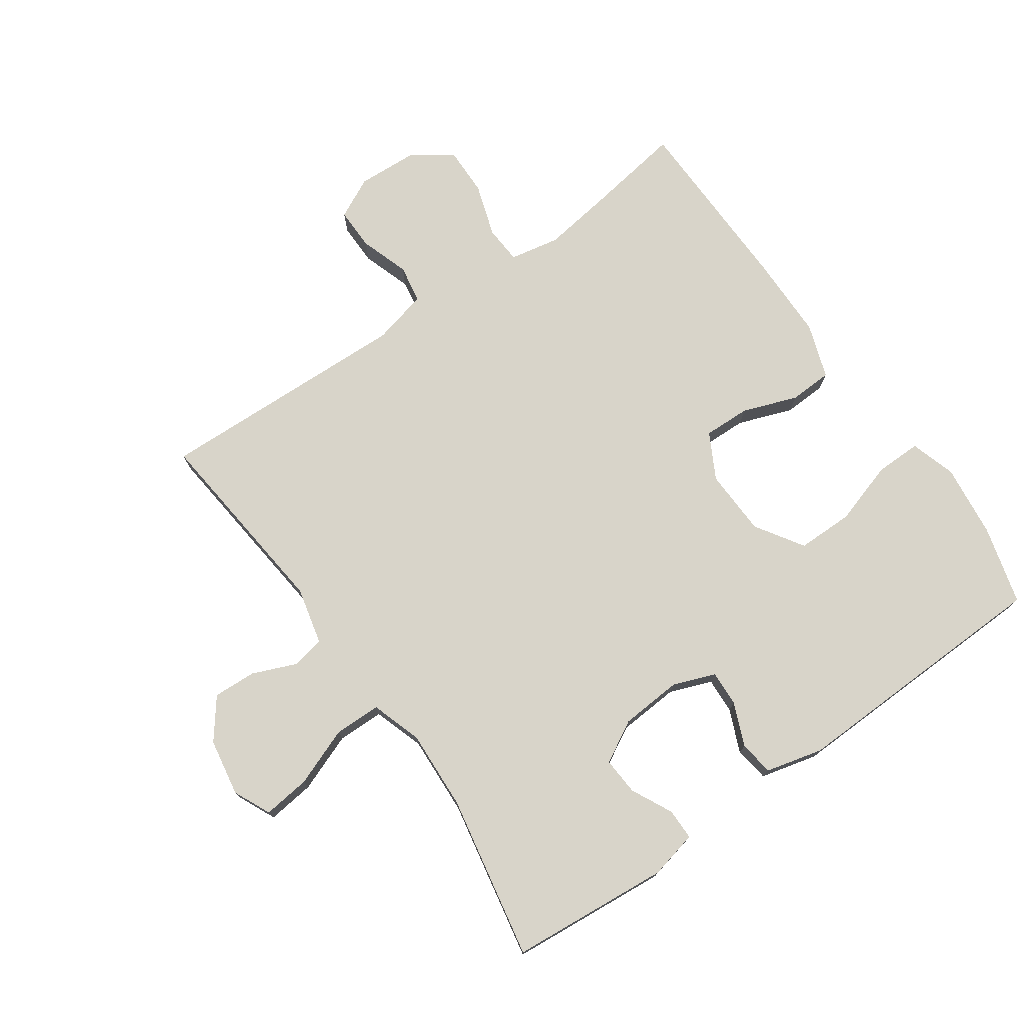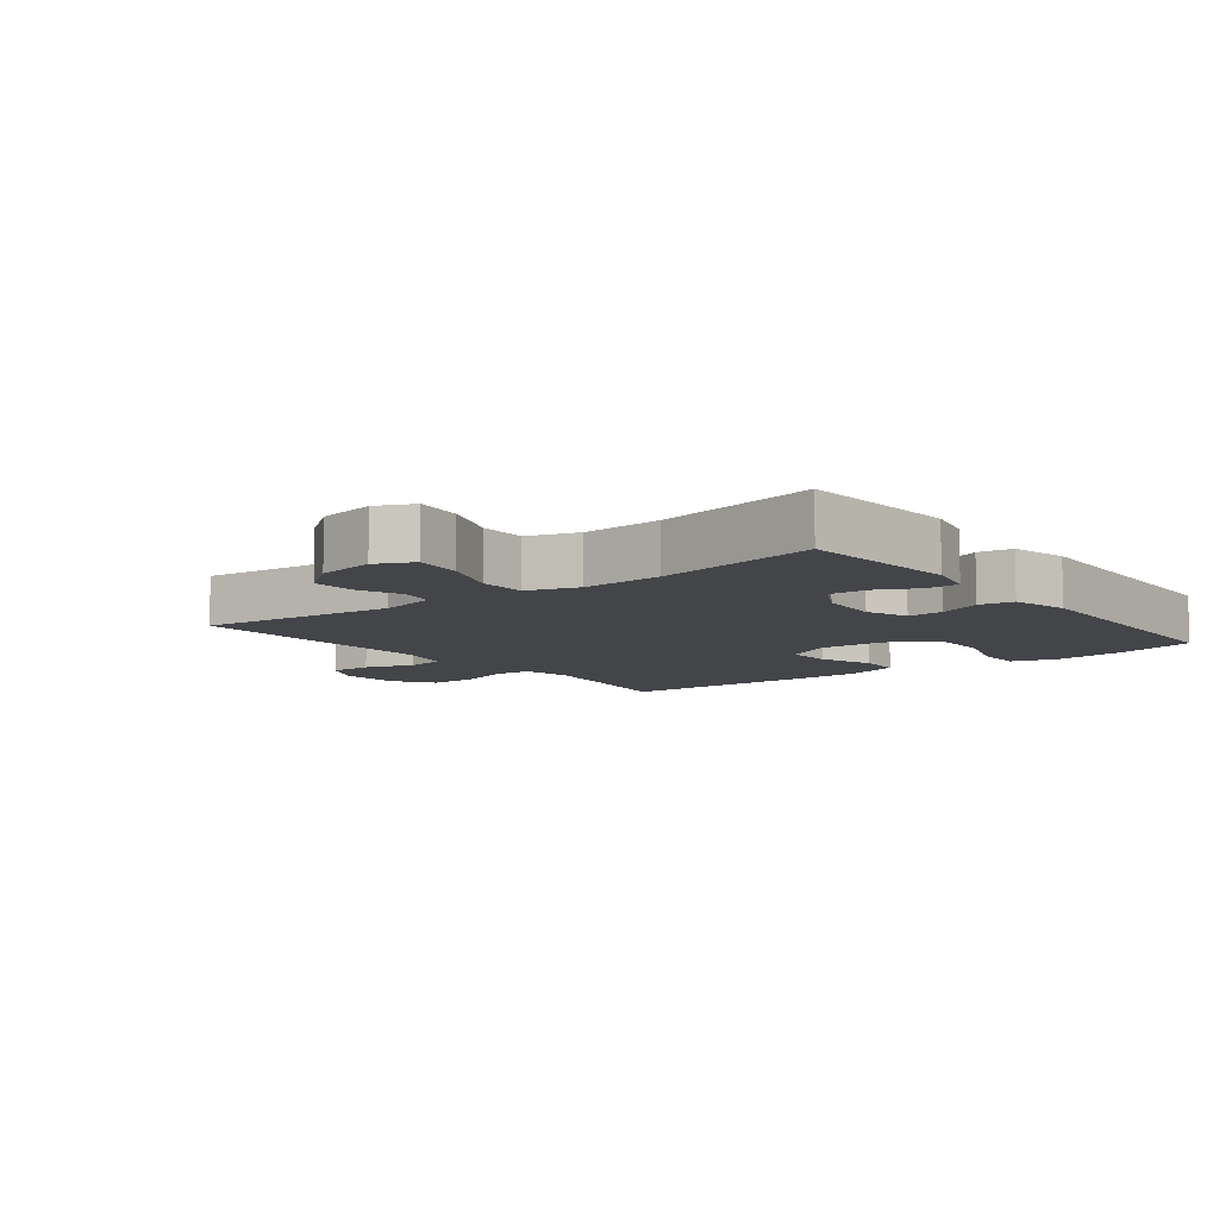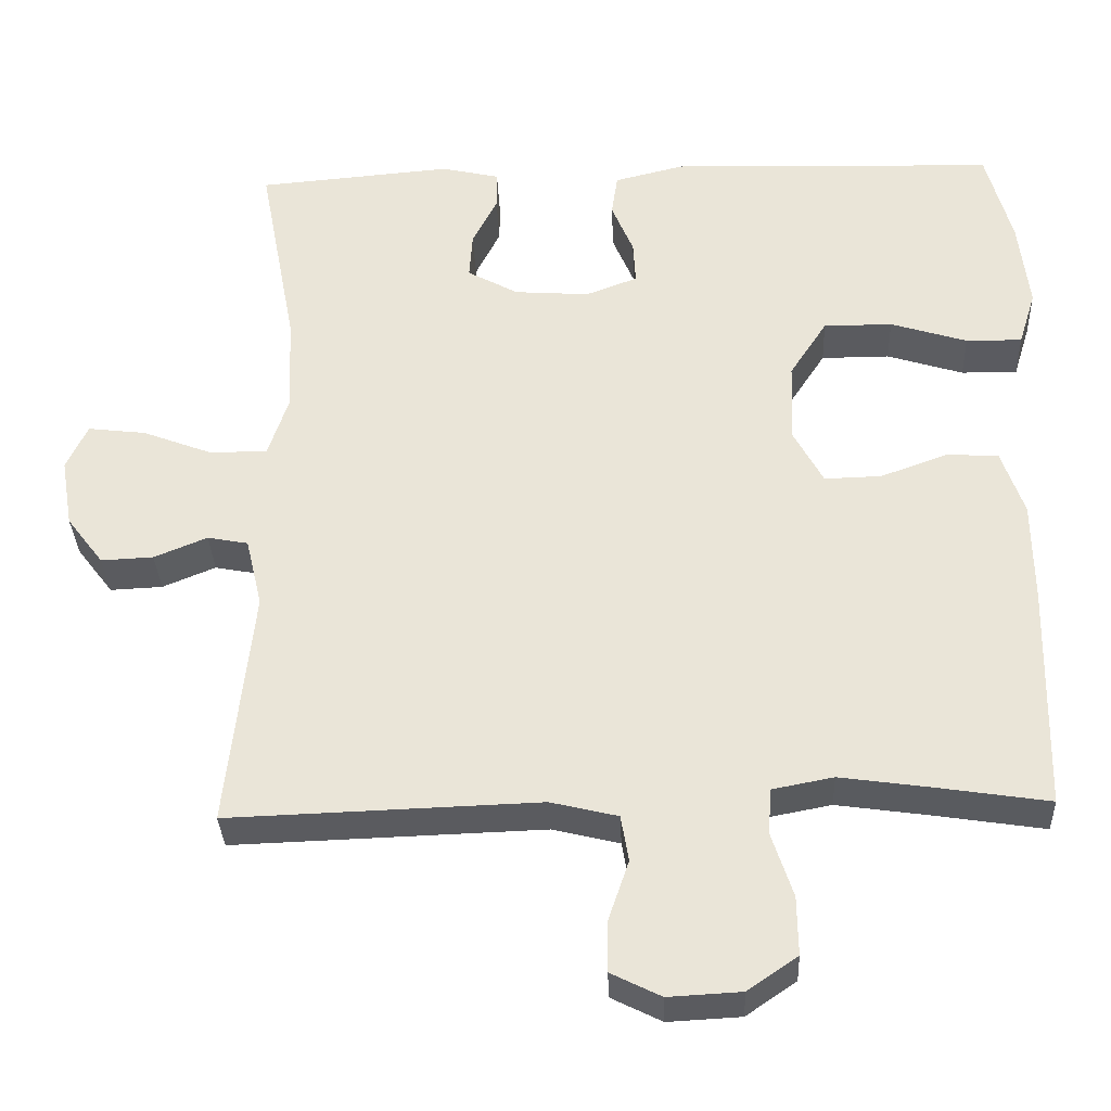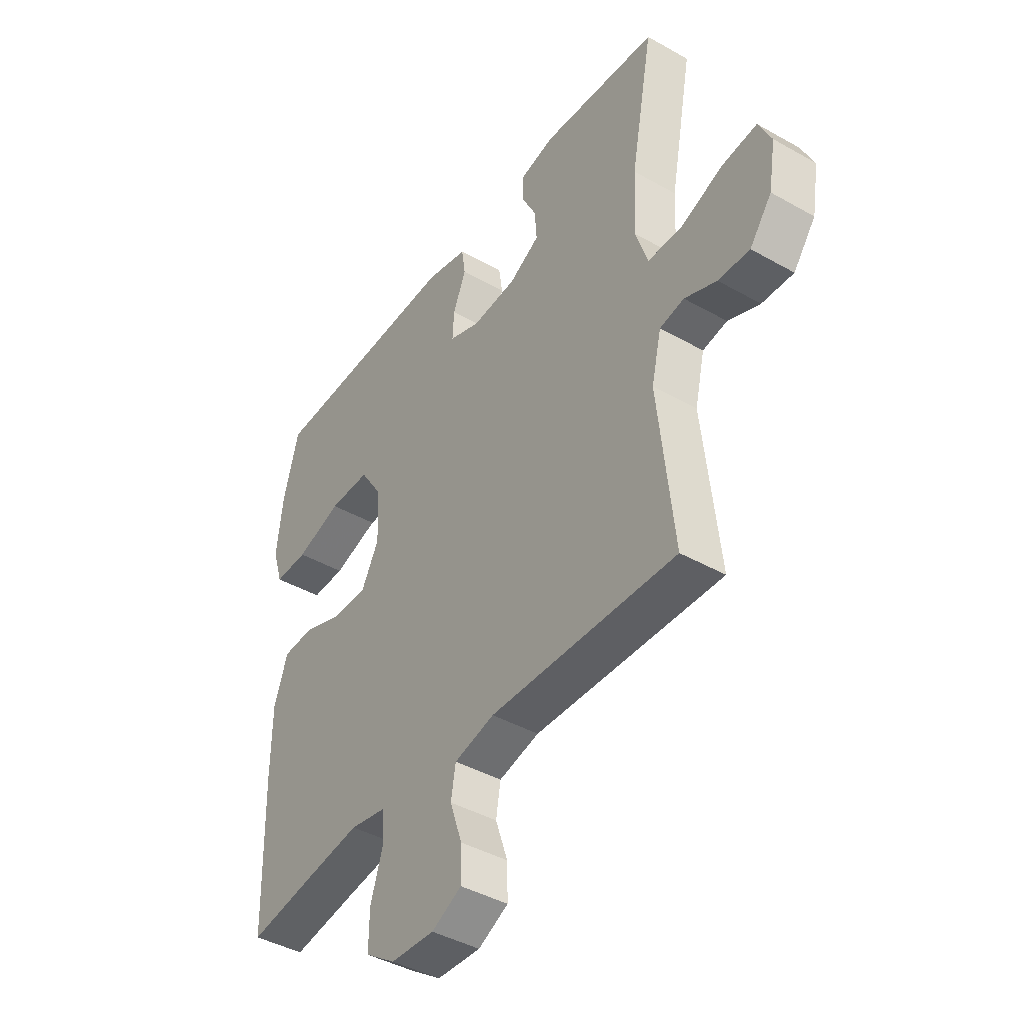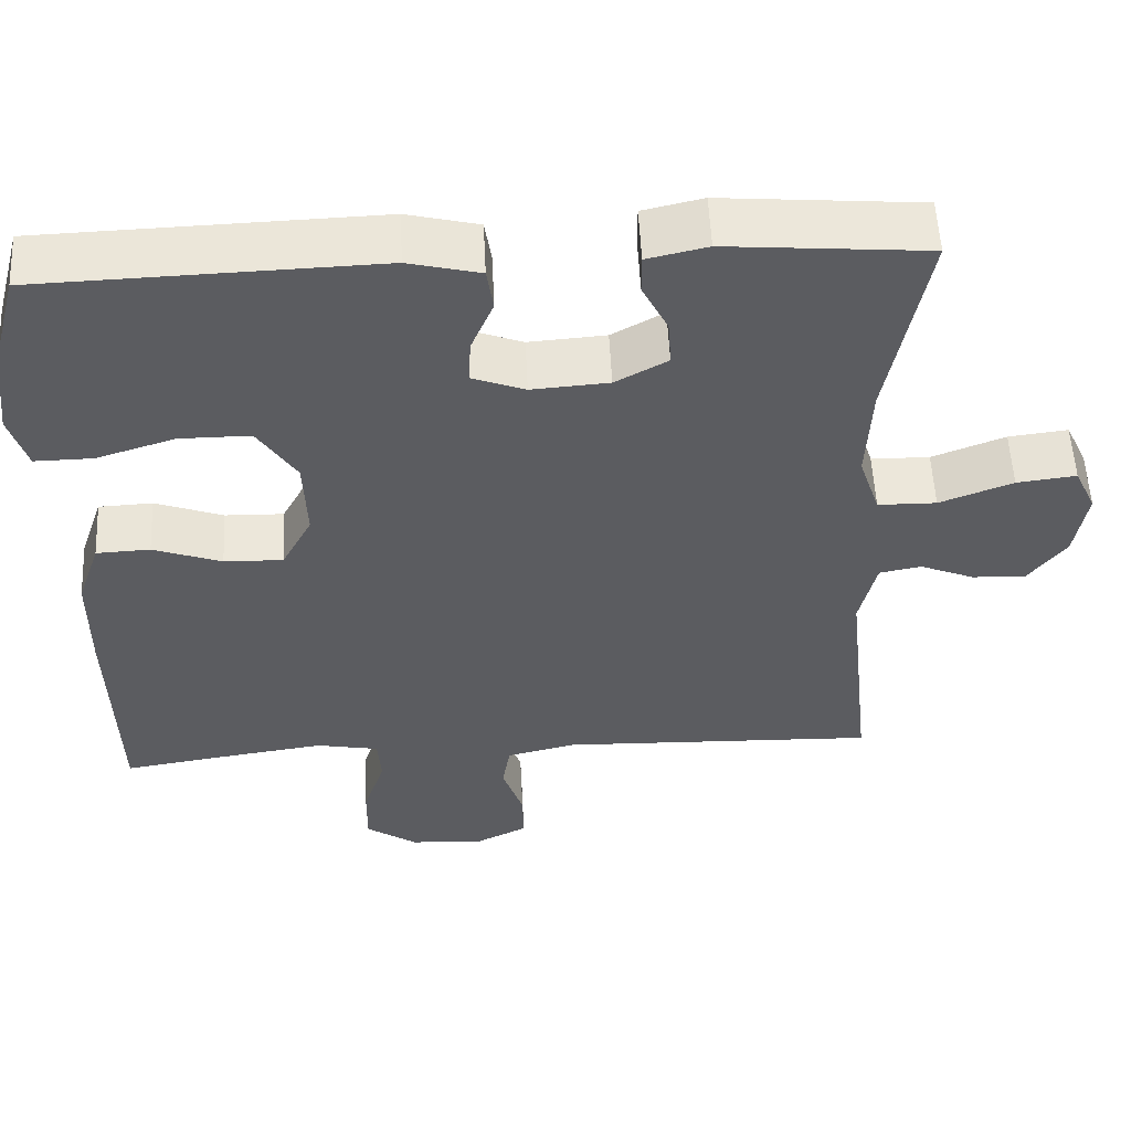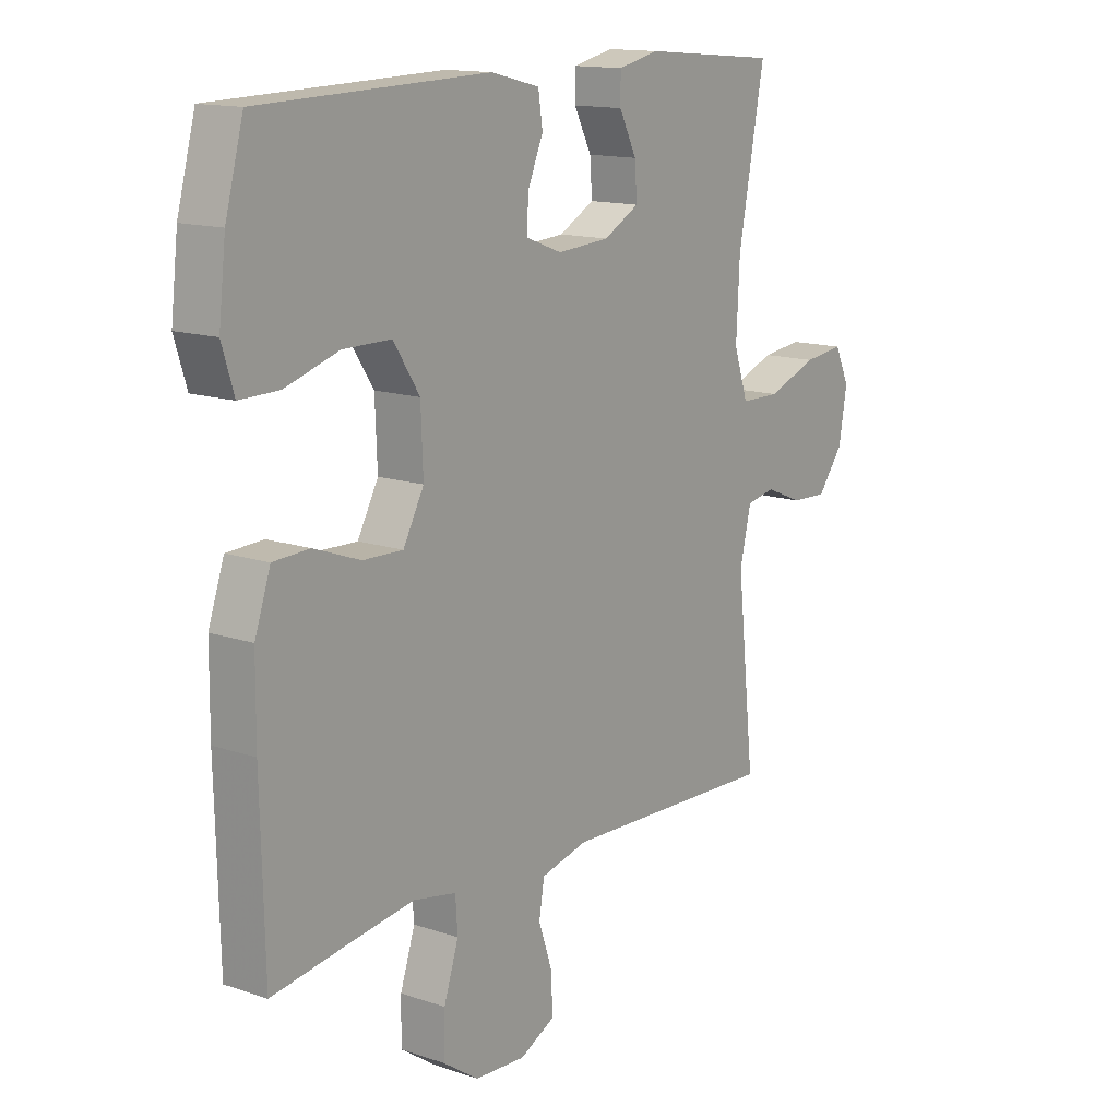
<metadata>
{"format":"obj","ext":"obj","renderer":"f3d","projection":"perspective","resolution":1024,"background":"white","views":[{"elev":75.2,"azim":-34.9,"up":"+Y"},{"elev":-8.6,"azim":-52.2,"up":"+Y"},{"elev":-33.5,"azim":2.4,"up":"+Z"},{"elev":-42.4,"azim":-124.1,"up":"+Z"},{"elev":54.9,"azim":177.2,"up":"+Z"},{"elev":14.0,"azim":126.9,"up":"+Z"}]}
</metadata>
<code>
v 0.5 0.07 -0.5
v 0.359 0.07 -0.478
v 0.241 0.07 -0.461
v 0.163 0.07 -0.476
v 0.159 0.07 -0.535
v 0.186 0.07 -0.618
v 0.187 0.07 -0.693
v 0.123 0.07 -0.737
v 0.03 0.07 -0.742
v -0.034 0.07 -0.71
v -0.033 0.07 -0.644
v -0.007 0.07 -0.567
v -0.017 0.07 -0.508
v -0.103 0.07 -0.487
v -0.5 0.07 -0.5
v -0.467 0.07 -0.193
v -0.488 0.07 -0.104
v -0.54 0.07 -0.094
v -0.608 0.07 -0.122
v -0.675 0.07 -0.125
v -0.722 0.07 -0.063
v -0.737 0.07 0.026
v -0.71 0.07 0.084
v -0.636 0.07 0.075
v -0.545 0.07 0.04
v -0.472 0.07 0.041
v -0.446 0.07 0.12
v -0.452 0.07 0.245
v -0.5 0.07 0.5
v -0.251 0.07 0.521
v -0.176 0.07 0.504
v -0.176 0.07 0.455
v -0.208 0.07 0.391
v -0.212 0.07 0.332
v -0.147 0.07 0.296
v -0.051 0.07 0.289
v 0.015 0.07 0.314
v 0.012 0.07 0.37
v -0.016 0.07 0.437
v -0.008 0.07 0.491
v 0.081 0.07 0.513
v 0.5 0.07 0.5
v 0.533 0.07 0.377
v 0.546 0.07 0.263
v 0.524 0.07 0.192
v 0.452 0.07 0.193
v 0.354 0.07 0.224
v 0.266 0.07 0.224
v 0.218 0.07 0.15
v 0.214 0.07 0.046
v 0.252 0.07 -0.025
v 0.325 0.07 -0.023
v 0.41 0.07 0.008
v 0.477 0.07 0.005
v 0.506 0.07 -0.08
v 0.507 0.07 -0.211
v 0.5 0 -0.5
v 0.359 0 -0.478
v 0.241 0 -0.461
v 0.163 0 -0.476
v 0.159 0 -0.535
v 0.186 0 -0.618
v 0.187 0 -0.693
v 0.123 0 -0.737
v 0.03 0 -0.742
v -0.034 0 -0.71
v -0.033 0 -0.644
v -0.007 0 -0.567
v -0.017 0 -0.508
v -0.103 0 -0.487
v -0.5 0 -0.5
v -0.467 0 -0.193
v -0.488 0 -0.104
v -0.54 0 -0.094
v -0.608 0 -0.122
v -0.675 0 -0.125
v -0.722 0 -0.063
v -0.737 0 0.026
v -0.71 0 0.084
v -0.636 0 0.075
v -0.545 0 0.04
v -0.472 0 0.041
v -0.446 0 0.12
v -0.452 0 0.245
v -0.5 0 0.5
v -0.251 0 0.521
v -0.176 0 0.504
v -0.176 0 0.455
v -0.208 0 0.391
v -0.212 0 0.332
v -0.147 0 0.296
v -0.051 0 0.289
v 0.015 0 0.314
v 0.012 0 0.37
v -0.016 0 0.437
v -0.008 0 0.491
v 0.081 0 0.513
v 0.5 0 0.5
v 0.533 0 0.377
v 0.546 0 0.263
v 0.524 0 0.192
v 0.452 0 0.193
v 0.354 0 0.224
v 0.266 0 0.224
v 0.218 0 0.15
v 0.214 0 0.046
v 0.252 0 -0.025
v 0.325 0 -0.023
v 0.41 0 0.008
v 0.477 0 0.005
v 0.506 0 -0.08
v 0.507 0 -0.211
f 55 56 1 2
f 52 53 54 55
f 51 52 55 2
f 50 51 2 3
f 44 45 46 47
f 44 47 48
f 43 44 48
f 42 43 48
f 41 42 48
f 38 39 40 41
f 37 38 41 48
f 36 37 48 49
f 30 31 32 33
f 28 29 30 33
f 27 28 33 34
f 26 27 34 35
f 22 23 24 25
f 22 25 26
f 21 22 26
f 18 19 20 21
f 18 21 26
f 17 18 26 35
f 14 15 16
f 13 14 16 17
f 9 10 11 12
f 9 12 13
f 8 9 13
f 5 6 7 8
f 4 5 8 13
f 50 3 4 13
f 35 36 49 50
f 13 17 35 50
f 58 57 112 111
f 111 110 109 108
f 58 111 108 107
f 59 58 107 106
f 103 102 101 100
f 104 103 100
f 104 100 99
f 104 99 98
f 104 98 97
f 97 96 95 94
f 104 97 94 93
f 105 104 93 92
f 89 88 87 86
f 89 86 85 84
f 90 89 84 83
f 91 90 83 82
f 81 80 79 78
f 82 81 78
f 82 78 77
f 77 76 75 74
f 82 77 74
f 91 82 74 73
f 72 71 70
f 73 72 70 69
f 68 67 66 65
f 69 68 65
f 69 65 64
f 64 63 62 61
f 69 64 61 60
f 69 60 59 106
f 106 105 92 91
f 106 91 73 69
f 1 57 58 2
f 2 58 59 3
f 3 59 60 4
f 4 60 61 5
f 5 61 62 6
f 6 62 63 7
f 7 63 64 8
f 8 64 65 9
f 9 65 66 10
f 10 66 67 11
f 11 67 68 12
f 12 68 69 13
f 13 69 70 14
f 14 70 71 15
f 15 71 72 16
f 16 72 73 17
f 17 73 74 18
f 18 74 75 19
f 19 75 76 20
f 20 76 77 21
f 21 77 78 22
f 22 78 79 23
f 23 79 80 24
f 24 80 81 25
f 25 81 82 26
f 26 82 83 27
f 27 83 84 28
f 28 84 85 29
f 29 85 86 30
f 30 86 87 31
f 31 87 88 32
f 32 88 89 33
f 33 89 90 34
f 34 90 91 35
f 35 91 92 36
f 36 92 93 37
f 37 93 94 38
f 38 94 95 39
f 39 95 96 40
f 40 96 97 41
f 41 97 98 42
f 42 98 99 43
f 43 99 100 44
f 44 100 101 45
f 45 101 102 46
f 46 102 103 47
f 47 103 104 48
f 48 104 105 49
f 49 105 106 50
f 50 106 107 51
f 51 107 108 52
f 52 108 109 53
f 53 109 110 54
f 54 110 111 55
f 55 111 112 56
f 56 112 57 1

</code>
